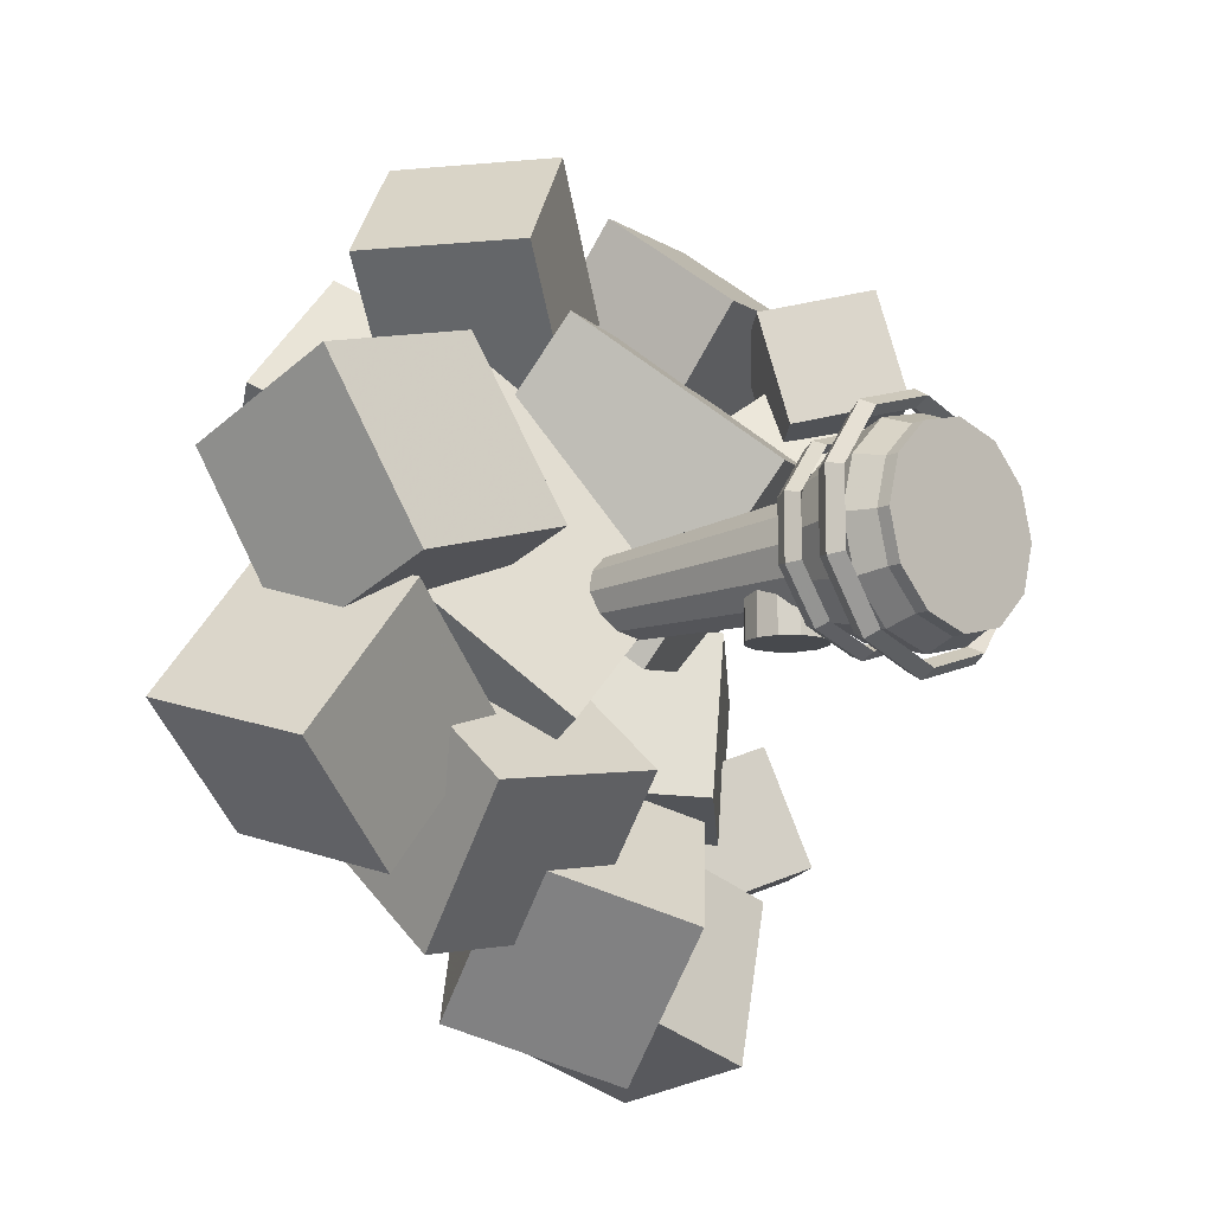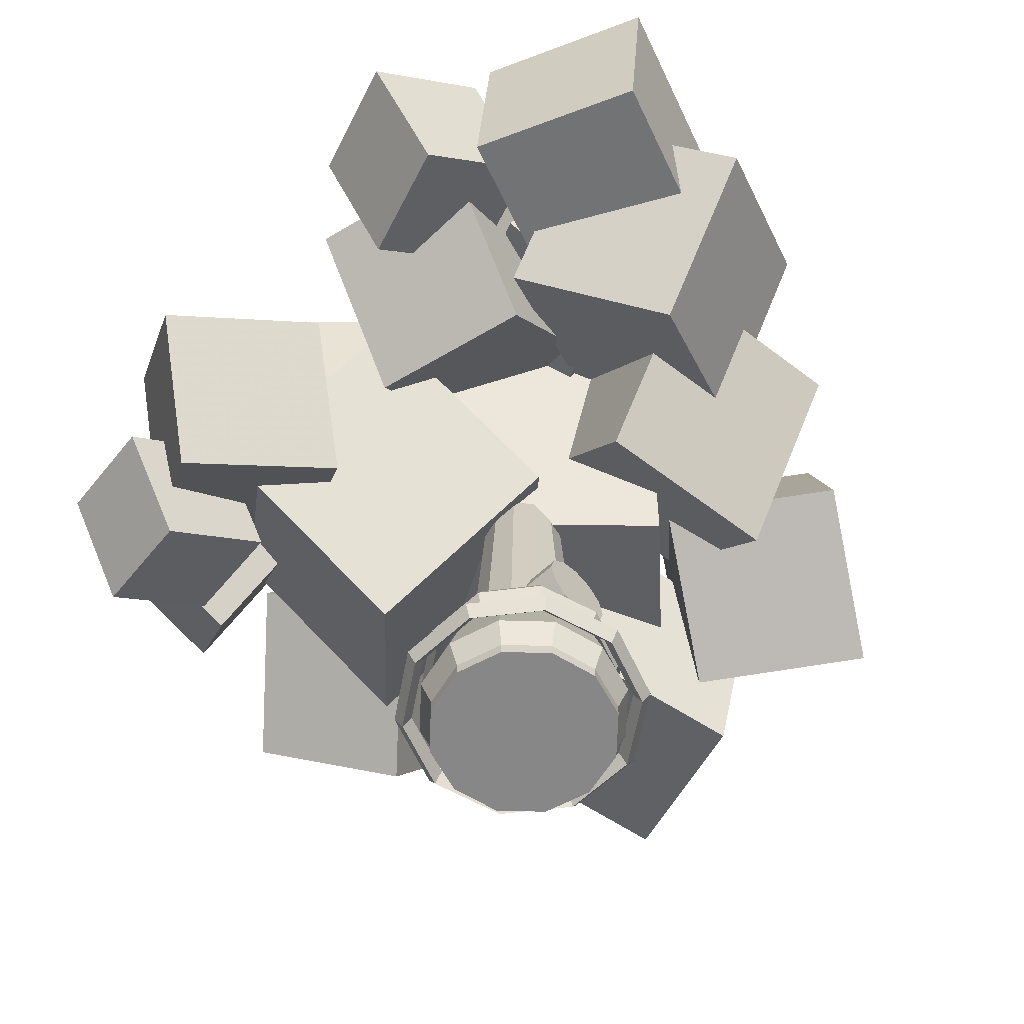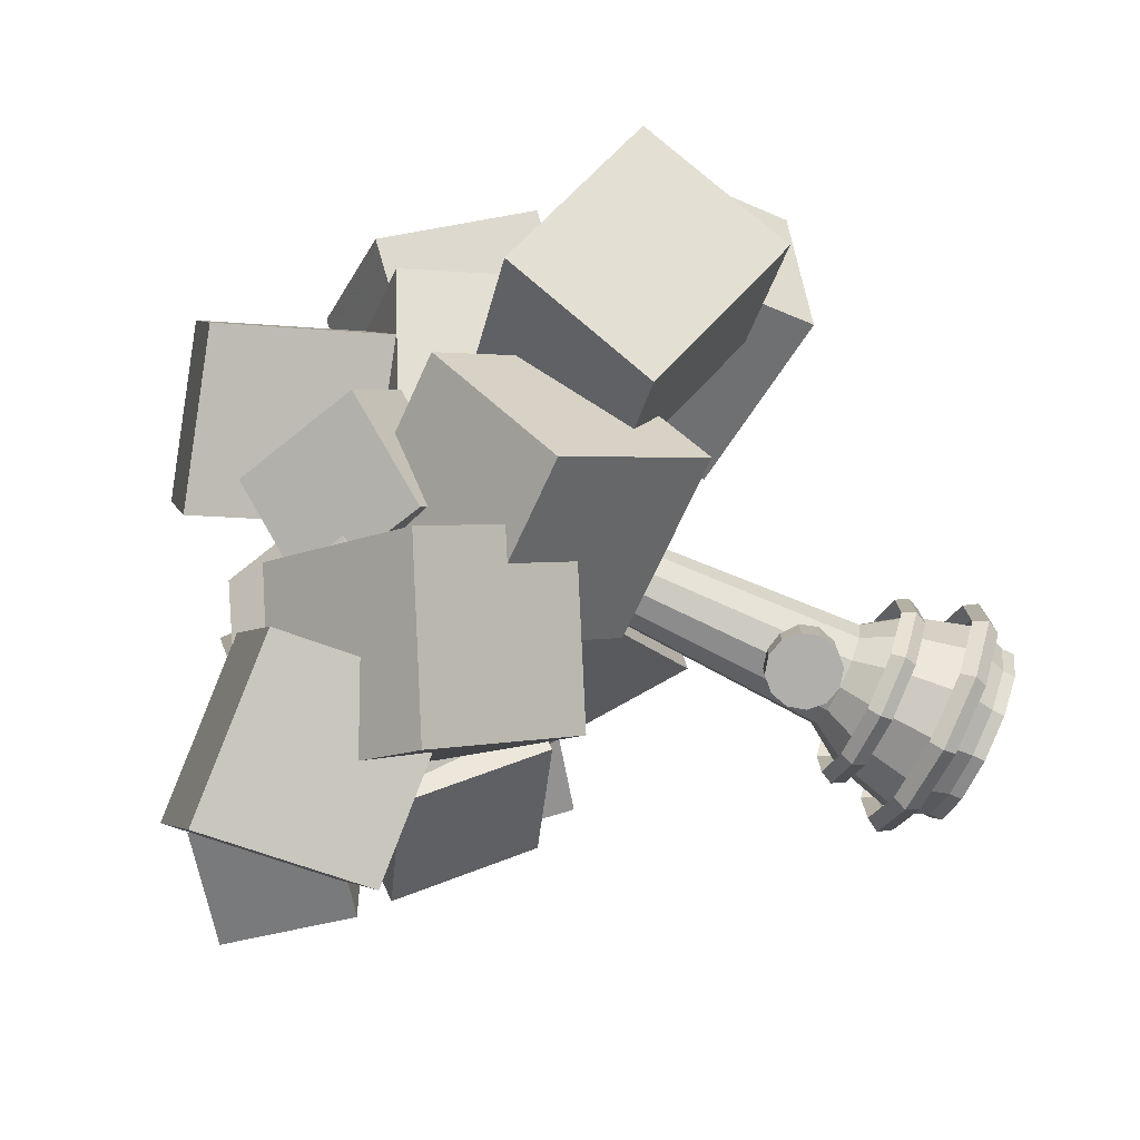
<metadata>
{"format":"obj","ext":"obj","renderer":"f3d","projection":"perspective","resolution":1024,"background":"white","views":[{"elev":-12.3,"azim":-44.6,"up":"+Z"},{"elev":-62.4,"azim":133.3,"up":"+Y"},{"elev":-78.3,"azim":-115.0,"up":"+Z"}]}
</metadata>
<code>
v  -231.9 -212.8 -114.5
v  -235 -212.8 -126.3
v  -243.7 -212.8 -135
v  -255.5 -212.8 -138.1
v  -267.3 -212.8 -135
v  -275.9 -212.8 -126.3
v  -279.1 -212.8 -114.5
v  -275.9 -212.8 -102.7
v  -267.3 -212.8 -94.07
v  -255.5 -212.8 -90.91
v  -243.7 -212.8 -94.07
v  -235 -212.8 -102.7
v  -231.9 -209.5 -114.5
v  -235 -209.5 -126.3
v  -243.7 -209.5 -135
v  -255.5 -209.5 -138.1
v  -267.3 -209.5 -135
v  -275.9 -209.5 -126.3
v  -279.1 -209.5 -114.5
v  -275.9 -209.5 -102.7
v  -267.3 -209.5 -94.07
v  -255.5 -209.5 -90.91
v  -243.7 -209.5 -94.07
v  -235 -209.5 -102.7
v  -243.7 -212.8 -114.5
v  -245.3 -212.8 -120.4
v  -249.6 -212.8 -124.7
v  -255.5 -212.8 -126.3
v  -261.4 -212.8 -124.7
v  -265.7 -212.8 -120.4
v  -267.3 -212.8 -114.5
v  -265.7 -212.8 -108.6
v  -261.4 -212.8 -104.3
v  -255.5 -212.8 -102.7
v  -249.6 -212.8 -104.3
v  -245.3 -212.8 -108.6
v  -255.5 -212.8 -114.5
v  -229.1 -202.4 -114.5
v  -232.6 -202.4 -127.7
v  -242.3 -202.4 -137.4
v  -255.5 -202.4 -140.9
v  -268.7 -202.4 -137.4
v  -278.4 -202.4 -127.7
v  -281.9 -202.4 -114.5
v  -278.4 -202.4 -101.3
v  -268.7 -202.4 -91.64
v  -255.5 -202.4 -88.1
v  -242.3 -202.4 -91.64
v  -232.6 -202.4 -101.3
v  -234.2 -184.8 -114.5
v  -237.1 -184.8 -125.1
v  -244.8 -184.8 -132.9
v  -255.5 -184.8 -135.8
v  -266.1 -184.8 -132.9
v  -273.9 -184.8 -125.1
v  -276.8 -184.8 -114.5
v  -273.9 -184.8 -103.9
v  -266.1 -184.8 -96.09
v  -255.5 -184.8 -93.24
v  -244.8 -184.8 -96.09
v  -237.1 -184.8 -103.9
v  -241.5 -174.2 -114.5
v  -243.4 -174.2 -121.5
v  -248.5 -174.2 -126.6
v  -255.5 -174.2 -128.5
v  -262.5 -174.2 -126.6
v  -267.6 -174.2 -121.5
v  -269.5 -174.2 -114.5
v  -267.6 -174.2 -107.5
v  -262.5 -174.2 -102.4
v  -255.5 -174.2 -100.5
v  -248.5 -174.2 -102.4
v  -243.4 -174.2 -107.5
v  -245.1 -110.6 -114.5
v  -246.5 -110.6 -119.7
v  -250.3 -110.6 -123.5
v  -255.5 -110.6 -124.9
v  -260.7 -110.6 -123.5
v  -264.5 -110.6 -119.7
v  -265.9 -110.6 -114.5
v  -264.5 -110.6 -109.3
v  -260.7 -110.6 -105.5
v  -255.5 -110.6 -104.1
v  -250.3 -110.6 -105.5
v  -246.5 -110.6 -109.3
v  -250.7 -110.6 -114.5
v  -251.3 -110.6 -116.9
v  -253.1 -110.6 -118.7
v  -255.5 -110.6 -119.3
v  -257.9 -110.6 -118.7
v  -259.6 -110.6 -116.9
v  -260.3 -110.6 -114.5
v  -259.6 -110.6 -112.1
v  -257.9 -110.6 -110.3
v  -255.5 -110.6 -109.7
v  -253.1 -110.6 -110.3
v  -251.3 -110.6 -112.1
v  -255.6 -110.6 -114.4
v  -246.4 -163.5 -120.6
v  -247.7 -168.4 -120.6
v  -251.3 -172 -120.6
v  -256.2 -173.3 -120.6
v  -261.1 -172 -120.6
v  -264.6 -168.4 -120.6
v  -266 -163.5 -120.6
v  -264.6 -158.6 -120.6
v  -261.1 -155.1 -120.6
v  -256.2 -153.7 -120.6
v  -251.3 -155.1 -120.6
v  -247.7 -158.6 -120.6
v  -246.4 -163.5 -133
v  -247.7 -168.4 -133
v  -251.3 -172 -133
v  -256.2 -173.3 -133
v  -261.1 -172 -133
v  -264.6 -168.4 -133
v  -266 -163.5 -133
v  -264.6 -158.6 -133
v  -261.1 -155.1 -133
v  -256.2 -153.7 -133
v  -251.3 -155.1 -133
v  -247.7 -158.6 -133
v  -251.3 -163.5 -133
v  -251.9 -166 -133
v  -253.7 -167.8 -133
v  -256.2 -168.4 -133
v  -258.6 -167.8 -133
v  -260.4 -166 -133
v  -261.1 -163.5 -133
v  -260.4 -161.1 -133
v  -258.6 -159.3 -133
v  -256.2 -158.6 -133
v  -253.7 -159.3 -133
v  -251.9 -161.1 -133
v  -256.2 -163.5 -133
v  -293.9 -47.12 -165
v  -303.4 -81.97 -129.8
v  -289.1 -81.58 -197.8
v  -298.6 -116.4 -162.6
v  -244.6 -47.49 -157.4
v  -254.1 -82.34 -122.2
v  -239.8 -81.96 -190.1
v  -249.4 -116.8 -154.9
v  -235.8 -32.01 -180.2
v  -245.3 -66.86 -145
v  -263.9 -58.43 -210.5
v  -273.4 -93.27 -175.3
v  -194.7 -53.75 -194.7
v  -204.2 -88.59 -159.5
v  -222.8 -80.16 -224.9
v  -232.3 -115 -189.7
v  -232.9 -83.01 -203.5
v  -217.6 -76.68 -160.8
v  -187.9 -85.23 -218.3
v  -172.6 -78.91 -175.6
v  -230.3 -39.5 -210.4
v  -214.9 -33.17 -167.8
v  -185.3 -41.73 -225.2
v  -169.9 -35.4 -182.6
v  -191.6 -64.44 -82.77
v  -158.6 -75.19 -58.04
v  -217.1 -95.44 -67.1
v  -184.1 -106.2 -42.37
v  -177.1 -88.7 -111.2
v  -144.2 -99.45 -86.44
v  -202.6 -119.7 -95.51
v  -169.7 -130.4 -70.77
v  -201 -63.49 -148.2
v  -174.7 -81.65 -136.2
v  -189.4 -68.94 -178.8
v  -163.1 -87.1 -166.8
v  -180.4 -36.65 -147.3
v  -154.1 -54.81 -135.3
v  -168.8 -42.1 -177.9
v  -142.5 -60.26 -165.9
v  -290.8 -38.05 -141.3
v  -282.8 -32.07 -97.66
v  -247.4 -51.01 -147.4
v  -239.4 -45.02 -103.8
v  -276.1 2.755 -149.6
v  -268.1 8.74 -105.9
v  -232.7 -10.2 -155.7
v  -224.7 -4.218 -112.1
v  -254 -56.9 -164.8
v  -303 -31.38 -123.3
v  -276.4 -117.6 -146.4
v  -325.4 -92.08 -105
v  -209.3 -55.68 -117.7
v  -258.4 -30.16 -76.31
v  -231.7 -116.4 -99.42
v  -280.8 -90.86 -58
v  -321.1 -53.12 -170.3
v  -293 -57.53 -132.5
v  -360.3 -70.05 -146.1
v  -332.2 -74.46 -108.3
v  -311.2 -94.91 -182.7
v  -283.1 -99.32 -144.9
v  -350.4 -111.8 -158.5
v  -322.3 -116.3 -120.7
v  -263.9 -73.54 -147
v  -232.2 -58.22 -139.8
v  -262 -59.35 -176.7
v  -230.3 -44.03 -169.5
v  -280.1 -48.21 -135.4
v  -248.4 -32.89 -128.2
v  -278.2 -34.02 -165.1
v  -246.4 -18.7 -157.9
v  -275.7 -49.02 -105.3
v  -298.1 -83.8 -84.88
v  -247 -45.31 -73.06
v  -269.4 -80.09 -52.68
v  -303.2 -23.13 -85.73
v  -325.6 -57.91 -65.34
v  -274.5 -19.42 -53.53
v  -297 -54.2 -33.14
v  -284 -78.32 -118.3
v  -302.1 -65.64 -73.45
v  -332.1 -84.46 -132.8
v  -350.2 -71.78 -87.96
v  -285.1 -123.8 -104.4
v  -303.2 -111.1 -59.56
v  -333.2 -129.9 -118.9
v  -351.3 -117.2 -74.07
v  -245.9 -109 -129.7
v  -281.4 -73.81 -93.35
v  -234.7 -144.1 -83.44
v  -270.1 -108.9 -47.06
v  -195 -75.55 -119
v  -230.4 -40.38 -82.59
v  -183.7 -110.6 -72.68
v  -219.1 -75.47 -36.3
v  -230.7 -79.51 -170.4
v  -198.9 -64.19 -163.2
v  -239.6 -52.19 -185.9
v  -207.9 -36.87 -178.7
v  -244.4 -68.75 -142.9
v  -212.7 -53.43 -135.7
v  -253.3 -41.43 -158.4
v  -221.6 -26.11 -151.2
v  -184.7 -47.87 -93.99
v  -190.6 -78.26 -88.23
v  -208.3 -41.61 -74.55
v  -214.2 -72 -68.79
v  -205.1 -49.27 -115.7
v  -211 -79.66 -110
v  -228.8 -43.01 -96.29
v  -234.7 -73.4 -90.53
v  -274.7 -78.6 -113.1
v  -266.7 -72.61 -69.46
v  -231.6 -62.29 -123.2
v  -223.6 -56.31 -79.58
v  -290.3 -38.97 -115.7
v  -282.3 -32.98 -72.05
v  -247.2 -22.66 -125.8
v  -239.2 -16.68 -82.16
v  -242.2 -63.99 -151.7
v  -210.1 -97.12 -155
v  -207.2 -33.04 -160.9
v  -175.2 -66.17 -164.2
v  -234.2 -60.48 -109
v  -202.1 -93.6 -112.3
v  -199.2 -29.52 -118.2
v  -167.2 -62.65 -121.5
v  -183.3 -59.96 -60.22
v  -189.2 -90.35 -54.46
v  -214.7 -56.02 -59.21
v  -220.7 -86.41 -53.45
v  -184.3 -64.94 -89.14
v  -190.3 -95.33 -83.37
v  -215.8 -61 -88.13
v  -221.7 -91.39 -82.37
v  -193.2 -43.67 -36.19
v  -180.1 -74.05 -61.85
v  -190 -68.85 -4.19
v  -176.9 -99.23 -29.84
v  -233.9 -56.7 -39.88
v  -220.8 -87.08 -65.53
v  -230.7 -81.88 -7.874
v  -217.6 -112.3 -33.53
v  -280.6 -58.35 -65.74
v  -311.3 -76.93 -34.56
v  -256.5 -94.7 -65.6
v  -287.2 -113.3 -34.42
v  -254.5 -41.9 -34.88
v  -285.3 -60.49 -3.703
v  -230.5 -78.26 -34.73
v  -261.2 -96.85 -3.559
v  -184.4 -95.26 -66.5
v  -159.6 -113 -59.12
v  -189.5 -89.21 -37.5
v  -164.8 -107 -30.12
v  -204.6 -118.9 -63.89
v  -179.9 -136.6 -56.51
v  -209.7 -112.8 -34.89
v  -185 -130.6 -27.51
v  -255.2 -184.2 -139.8
v  -255.2 -180.8 -138.1
v  -255.2 -184.2 -136.4
v  -255.2 -187.6 -138.1
v  -240.2 -184.2 -134.9
v  -241.2 -180.8 -133.5
v  -242.2 -184.2 -132.1
v  -241.2 -187.6 -133.5
v  -230.9 -184.2 -122.1
v  -232.5 -180.8 -121.6
v  -234.2 -184.2 -121.1
v  -232.5 -187.6 -121.6
v  -230.9 -184.2 -106.3
v  -232.5 -180.8 -106.8
v  -234.2 -184.2 -107.4
v  -232.5 -187.6 -106.8
v  -240.2 -184.2 -93.49
v  -241.2 -180.8 -94.89
v  -242.2 -184.2 -96.29
v  -241.2 -187.6 -94.89
v  -255.2 -184.2 -88.6
v  -255.2 -180.8 -90.33
v  -255.2 -184.2 -92.06
v  -255.2 -187.6 -90.33
v  -270.3 -184.2 -93.49
v  -269.3 -180.8 -94.89
v  -268.3 -184.2 -96.29
v  -269.3 -187.6 -94.89
v  -279.6 -184.2 -106.3
v  -277.9 -180.8 -106.8
v  -276.3 -184.2 -107.4
v  -277.9 -187.6 -106.8
v  -279.6 -184.2 -122.1
v  -277.9 -180.8 -121.6
v  -276.3 -184.2 -121.1
v  -277.9 -187.6 -121.6
v  -270.3 -184.2 -134.9
v  -269.3 -180.8 -133.5
v  -268.3 -184.2 -132.1
v  -269.3 -187.6 -133.5
v  -255.2 -200.5 -146.2
v  -255.3 -196.9 -144
v  -255.2 -200.5 -141.9
v  -255.2 -204.1 -144
v  -236.4 -200.1 -140.1
v  -237.7 -196.6 -138.3
v  -239 -200.2 -136.6
v  -237.7 -203.8 -138.3
v  -224.8 -199.9 -124.1
v  -226.9 -196.4 -123.4
v  -228.9 -200 -122.8
v  -226.9 -203.5 -123.4
v  -224.8 -199.9 -104.3
v  -226.9 -196.4 -105
v  -228.9 -200 -105.7
v  -226.9 -203.5 -105
v  -236.4 -200.1 -88.35
v  -237.7 -196.6 -90.1
v  -239 -200.2 -91.85
v  -237.7 -203.8 -90.1
v  -255.2 -200.5 -82.24
v  -255.3 -196.9 -84.4
v  -255.2 -200.5 -86.57
v  -255.2 -204.1 -84.4
v  -274 -200.9 -88.35
v  -272.8 -197.3 -90.1
v  -271.5 -200.9 -91.85
v  -272.7 -204.5 -90.1
v  -285.6 -201.1 -104.3
v  -283.6 -197.5 -105
v  -281.5 -201.1 -105.7
v  -283.6 -204.7 -105
v  -285.6 -201.1 -124.1
v  -283.6 -197.5 -123.4
v  -281.5 -201.1 -122.8
v  -283.6 -204.7 -123.4
v  -274 -200.9 -140.1
v  -272.8 -197.3 -138.3
v  -271.5 -200.9 -136.6
v  -272.7 -204.5 -138.3
g Cylinder026
f 1 2 14 13
f 2 3 15 14
f 3 4 16 15
f 4 5 17 16
f 5 6 18 17
f 6 7 19 18
f 7 8 20 19
f 8 9 21 20
f 9 10 22 21
f 10 11 23 22
f 11 12 24 23
f 12 1 13 24
f 2 1 25 26
f 3 2 26 27
f 4 3 27 28
f 5 4 28 29
f 6 5 29 30
f 7 6 30 31
f 8 7 31 32
f 9 8 32 33
f 10 9 33 34
f 11 10 34 35
f 12 11 35 36
f 1 12 36 25
f 26 25 37
f 27 26 37
f 28 27 37
f 29 28 37
f 30 29 37
f 31 30 37
f 32 31 37
f 33 32 37
f 34 33 37
f 35 34 37
f 36 35 37
f 25 36 37
f 13 14 39 38
f 14 15 40 39
f 15 16 41 40
f 16 17 42 41
f 17 18 43 42
f 18 19 44 43
f 19 20 45 44
f 20 21 46 45
f 21 22 47 46
f 22 23 48 47
f 23 24 49 48
f 24 13 38 49
f 38 39 51 50
f 39 40 52 51
f 40 41 53 52
f 41 42 54 53
f 42 43 55 54
f 43 44 56 55
f 44 45 57 56
f 45 46 58 57
f 46 47 59 58
f 47 48 60 59
f 48 49 61 60
f 49 38 50 61
f 50 51 63 62
f 51 52 64 63
f 52 53 65 64
f 53 54 66 65
f 54 55 67 66
f 55 56 68 67
f 56 57 69 68
f 57 58 70 69
f 58 59 71 70
f 59 60 72 71
f 60 61 73 72
f 61 50 62 73
f 62 63 75 74
f 63 64 76 75
f 64 65 77 76
f 65 66 78 77
f 66 67 79 78
f 67 68 80 79
f 68 69 81 80
f 69 70 82 81
f 70 71 83 82
f 71 72 84 83
f 72 73 85 84
f 73 62 74 85
f 74 75 87 86
f 75 76 88 87
f 76 77 89 88
f 77 78 90 89
f 78 79 91 90
f 79 80 92 91
f 80 81 93 92
f 81 82 94 93
f 82 83 95 94
f 83 84 96 95
f 84 85 97 96
f 85 74 86 97
f 86 87 98
f 87 88 98
f 88 89 98
f 89 90 98
f 90 91 98
f 91 92 98
f 92 93 98
f 93 94 98
f 94 95 98
f 95 96 98
f 96 97 98
f 97 86 98
f 99 100 112 111
f 100 101 113 112
f 101 102 114 113
f 102 103 115 114
f 103 104 116 115
f 104 105 117 116
f 105 106 118 117
f 106 107 119 118
f 107 108 120 119
f 108 109 121 120
f 109 110 122 121
f 110 99 111 122
f 111 112 124 123
f 112 113 125 124
f 113 114 126 125
f 114 115 127 126
f 115 116 128 127
f 116 117 129 128
f 117 118 130 129
f 118 119 131 130
f 119 120 132 131
f 120 121 133 132
f 121 122 134 133
f 122 111 123 134
f 123 124 135
f 124 125 135
f 125 126 135
f 126 127 135
f 127 128 135
f 128 129 135
f 129 130 135
f 130 131 135
f 131 132 135
f 132 133 135
f 133 134 135
f 134 123 135
f 136 138 139 137
f 140 141 143 142
f 136 137 141 140
f 137 139 143 141
f 139 138 142 143
f 138 136 140 142
f 144 146 147 145
f 148 149 151 150
f 144 145 149 148
f 145 147 151 149
f 147 146 150 151
f 146 144 148 150
f 152 154 155 153
f 156 157 159 158
f 152 153 157 156
f 153 155 159 157
f 155 154 158 159
f 154 152 156 158
f 160 162 163 161
f 164 165 167 166
f 160 161 165 164
f 161 163 167 165
f 163 162 166 167
f 162 160 164 166
f 168 170 171 169
f 172 173 175 174
f 168 169 173 172
f 169 171 175 173
f 171 170 174 175
f 170 168 172 174
f 176 178 179 177
f 180 181 183 182
f 176 177 181 180
f 177 179 183 181
f 179 178 182 183
f 178 176 180 182
f 184 186 187 185
f 188 189 191 190
f 184 185 189 188
f 185 187 191 189
f 187 186 190 191
f 186 184 188 190
f 192 194 195 193
f 196 197 199 198
f 192 193 197 196
f 193 195 199 197
f 195 194 198 199
f 194 192 196 198
f 200 202 203 201
f 204 205 207 206
f 200 201 205 204
f 201 203 207 205
f 203 202 206 207
f 202 200 204 206
f 208 210 211 209
f 212 213 215 214
f 208 209 213 212
f 209 211 215 213
f 211 210 214 215
f 210 208 212 214
f 216 218 219 217
f 220 221 223 222
f 216 217 221 220
f 217 219 223 221
f 219 218 222 223
f 218 216 220 222
f 224 226 227 225
f 228 229 231 230
f 224 225 229 228
f 225 227 231 229
f 227 226 230 231
f 226 224 228 230
f 232 234 235 233
f 236 237 239 238
f 232 233 237 236
f 233 235 239 237
f 235 234 238 239
f 234 232 236 238
f 240 242 243 241
f 244 245 247 246
f 240 241 245 244
f 241 243 247 245
f 243 242 246 247
f 242 240 244 246
f 248 250 251 249
f 252 253 255 254
f 248 249 253 252
f 249 251 255 253
f 251 250 254 255
f 250 248 252 254
f 256 258 259 257
f 260 261 263 262
f 256 257 261 260
f 257 259 263 261
f 259 258 262 263
f 258 256 260 262
f 264 266 267 265
f 268 269 271 270
f 264 265 269 268
f 265 267 271 269
f 267 266 270 271
f 266 264 268 270
f 272 274 275 273
f 276 277 279 278
f 272 273 277 276
f 273 275 279 277
f 275 274 278 279
f 274 272 276 278
f 280 282 283 281
f 284 285 287 286
f 280 281 285 284
f 281 283 287 285
f 283 282 286 287
f 282 280 284 286
f 288 290 291 289
f 292 293 295 294
f 288 289 293 292
f 289 291 295 293
f 291 290 294 295
f 290 288 292 294
f 296 297 301 300
f 297 298 302 301
f 298 299 303 302
f 299 296 300 303
f 300 301 305 304
f 301 302 306 305
f 302 303 307 306
f 303 300 304 307
f 304 305 309 308
f 305 306 310 309
f 306 307 311 310
f 307 304 308 311
f 308 309 313 312
f 309 310 314 313
f 310 311 315 314
f 311 308 312 315
f 312 313 317 316
f 313 314 318 317
f 314 315 319 318
f 315 312 316 319
f 316 317 321 320
f 317 318 322 321
f 318 319 323 322
f 319 316 320 323
f 320 321 325 324
f 321 322 326 325
f 322 323 327 326
f 323 320 324 327
f 324 325 329 328
f 325 326 330 329
f 326 327 331 330
f 327 324 328 331
f 328 329 333 332
f 329 330 334 333
f 330 331 335 334
f 331 328 332 335
f 332 333 297 296
f 333 334 298 297
f 334 335 299 298
f 335 332 296 299
f 336 337 341 340
f 337 338 342 341
f 338 339 343 342
f 339 336 340 343
f 340 341 345 344
f 341 342 346 345
f 342 343 347 346
f 343 340 344 347
f 344 345 349 348
f 345 346 350 349
f 346 347 351 350
f 347 344 348 351
f 348 349 353 352
f 349 350 354 353
f 350 351 355 354
f 351 348 352 355
f 352 353 357 356
f 353 354 358 357
f 354 355 359 358
f 355 352 356 359
f 356 357 361 360
f 357 358 362 361
f 358 359 363 362
f 359 356 360 363
f 360 361 365 364
f 361 362 366 365
f 362 363 367 366
f 363 360 364 367
f 364 365 369 368
f 365 366 370 369
f 366 367 371 370
f 367 364 368 371
f 368 369 373 372
f 369 370 374 373
f 370 371 375 374
f 371 368 372 375
f 372 373 337 336
f 373 374 338 337
f 374 375 339 338
f 375 372 336 339

</code>
